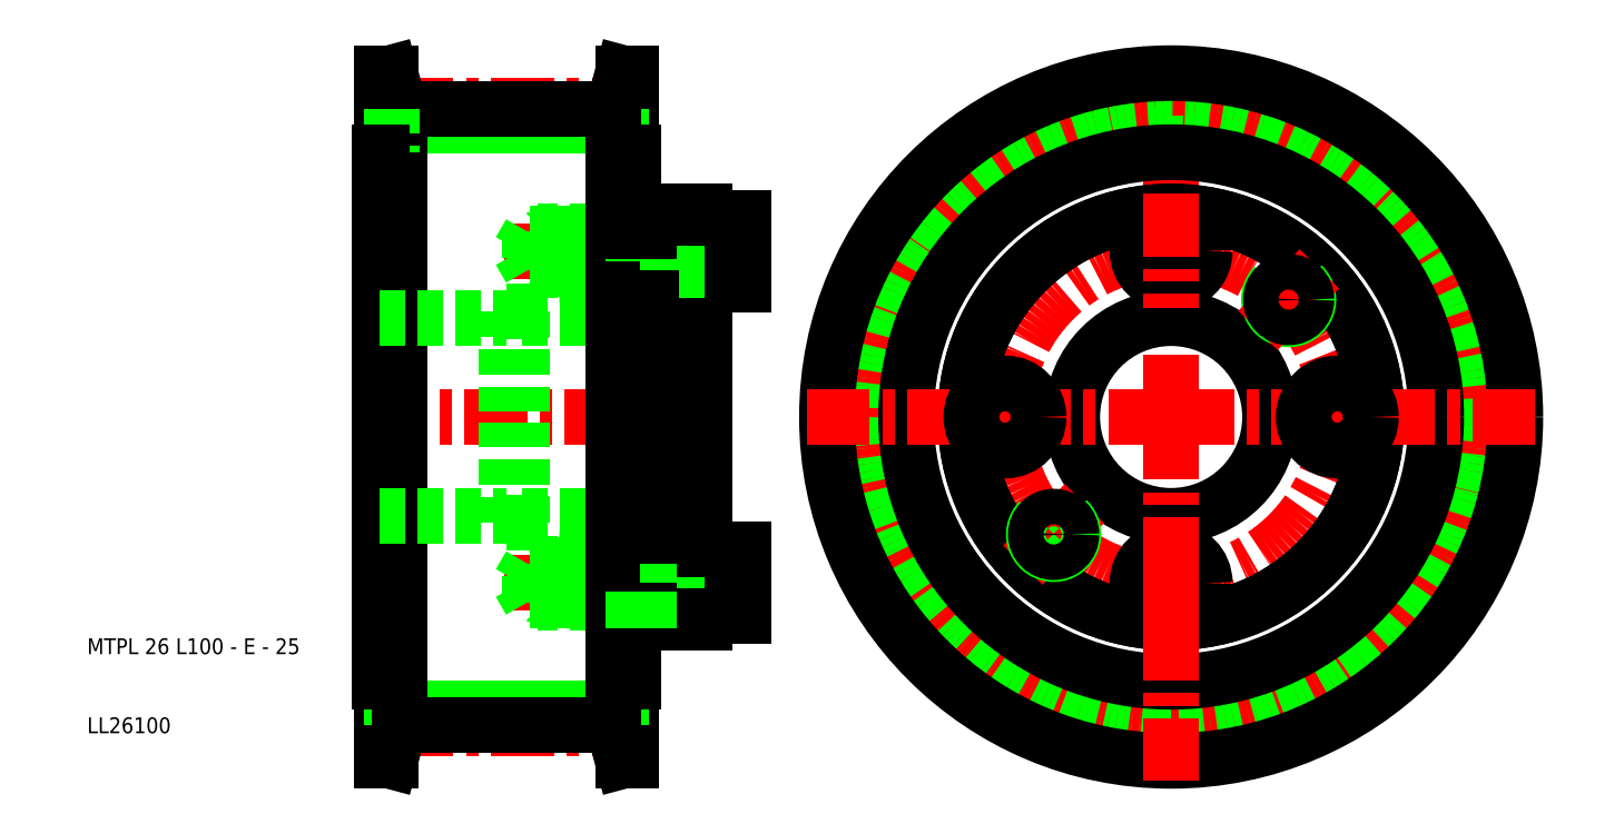
<metadata>
{"format":"dxf","ext":"dxf","renderer":"ezdxf+matplotlib","layout":"modelspace","background":"white","min_lineweight":24,"dpi":150}
</metadata>
<code>
0
SECTION
2
ENTITIES
0
LINE
8
CENTER
10
81.7
20
10.59
30
0
11
44.3
21
10.59
31
0
0
LINE
8
CENTER
10
91
20
50
30
0
11
44
21
50
31
0
0
LINE
8
CENTER
10
96
20
71
30
0
11
61.7
21
71
31
0
0
LINE
8
CENTER
10
96
20
29
30
0
11
61.7
21
29
31
0
0
LINE
8
CENTER
10
81.7
20
89.42
30
0
11
44.3
21
89.42
31
0
0
LINE
8
0
10
68
20
26.75
30
0
11
79
21
26.75
31
0
0
LINE
8
0
10
79
20
26.5
30
0
11
68.25
21
26.5
31
0
0
LINE
8
0
10
65
20
63.35
30
0
11
79
21
64.09
31
0
0
LINE
8
0
10
65
20
62.5
30
0
11
88
21
62.5
31
0
0
LINE
8
0
10
79
20
73.5
30
0
11
68.25
21
73.5
31
0
0
LINE
8
0
10
68
20
73.25
30
0
11
79
21
73.25
31
0
0
LINE
8
0
10
68
20
68.75
30
0
11
79
21
68.75
31
0
0
LINE
8
0
10
79
20
68.5
30
0
11
68.25
21
68.5
31
0
0
LINE
8
0
10
65
20
37.5
30
0
11
88
21
37.5
31
0
0
LINE
8
0
10
79
20
31.5
30
0
11
68.25
21
31.5
31
0
0
LINE
8
0
10
68
20
31.25
30
0
11
79
21
31.25
31
0
0
LINE
8
0
10
65
20
36.65
30
0
11
79
21
35.91
31
0
0
LINE
8
0
10
78.7
20
83.5
30
0
11
79
21
83.5
31
0
0
LINE
8
0
10
78.7
20
16.5
30
0
11
79
21
16.5
31
0
0
LINE
8
0
10
63
20
63.35
30
0
11
63
21
50
31
0
0
LINE
8
0
10
65
20
63.35
30
0
11
65
21
50
31
0
0
LINE
8
0
10
78.7
20
83.5
30
0
11
78.7
21
50
31
0
0
LINE
8
0
10
47.3
20
83.5
30
0
11
47.3
21
50
31
0
0
LINE
8
0
10
47
20
83.5
30
0
11
47
21
50
31
0
0
LINE
8
0
10
48.3
20
93.5
30
0
11
48.3
21
6.5
31
0
0
LINE
8
0
10
49.5
20
83.5
30
0
11
49.5
21
16.5
31
0
0
LINE
8
0
10
76.5
20
83.5
30
0
11
76.5
21
16.5
31
0
0
LINE
8
0
10
77.7
20
93.5
30
0
11
77.7
21
6.5
31
0
0
TEXT
8
0
10
10
20
10
30
0
40
2
1
LL26100
0
TEXT
8
0
10
10
20
20
30
0
40
2
1
MTPL 26 L100 - E - 25
0
LINE
8
0
10
48.5
20
10.96
30
0
11
47.3
21
6.5
31
0
0
LINE
8
0
10
77.5
20
10.96
30
0
11
78.7
21
6.5
31
0
0
LINE
8
0
10
78.7
20
6.5
30
0
11
78.7
21
16.5
31
0
0
LINE
8
0
10
76.5
20
10.96
30
0
11
77.7
21
6.5
31
0
0
LINE
8
0
10
47.3
20
6.5
30
0
11
47.3
21
16.5
31
0
0
LINE
8
0
10
49.5
20
10.96
30
0
11
48.3
21
6.5
31
0
0
LINE
8
0
10
48.3
20
6.5
30
0
11
47.3
21
6.5
31
0
0
LINE
8
0
10
77.7
20
6.5
30
0
11
78.7
21
6.5
31
0
0
LINE
8
0
10
47
20
16.5
30
0
11
47
21
50
31
0
0
LINE
8
0
10
47.3
20
16.5
30
0
11
47.3
21
50
31
0
0
LINE
8
0
10
78.7
20
16.5
30
0
11
78.7
21
50
31
0
0
LINE
8
0
10
76.5
20
13.1
30
0
11
49.5
21
13.1
31
0
0
LINE
8
0
10
76.5
20
10.96
30
0
11
49.5
21
10.96
31
0
0
LINE
8
0
10
48.5
20
10.96
30
0
11
48.5
21
16.5
31
0
0
LINE
8
0
10
49.5
20
10.96
30
0
11
49.5
21
16.5
31
0
0
LINE
8
0
10
49.5
20
16.5
30
0
11
47.3
21
16.5
31
0
0
LINE
8
0
10
47.3
20
16.5
30
0
11
47
21
16.5
31
0
0
LINE
8
0
10
77.5
20
10.96
30
0
11
77.5
21
16.5
31
0
0
LINE
8
0
10
76.5
20
10.96
30
0
11
76.5
21
16.5
31
0
0
LINE
8
0
10
76.5
20
16.5
30
0
11
78.7
21
16.5
31
0
0
LINE
8
0
10
67
20
26.5
30
0
11
67
21
29
31
0
0
LINE
8
0
10
68.25
20
26.5
30
0
11
68.25
21
29
31
0
0
LINE
8
0
10
68.25
20
26.5
30
0
11
68
21
26.75
31
0
0
LINE
8
0
10
68.25
20
26.5
30
0
11
67
21
26.5
31
0
0
LINE
8
0
10
68
20
26.75
30
0
11
66
21
26.75
31
0
0
LINE
8
0
10
68
20
31.25
30
0
11
66
21
31.25
31
0
0
LINE
8
0
10
66
20
26.75
30
0
11
66
21
31.25
31
0
0
LINE
8
0
10
66
20
26.75
30
0
11
64.7
21
29
31
0
0
LINE
8
0
10
66
20
31.25
30
0
11
64.7
21
29
31
0
0
LINE
8
0
10
68
20
26.75
30
0
11
68
21
29
31
0
0
LINE
8
0
10
68.25
20
31.5
30
0
11
67
21
31.5
31
0
0
LINE
8
0
10
68.25
20
31.5
30
0
11
68
21
31.25
31
0
0
LINE
8
0
10
68.25
20
31.5
30
0
11
68.25
21
29
31
0
0
LINE
8
0
10
68
20
31.25
30
0
11
68
21
29
31
0
0
LINE
8
0
10
67
20
31.5
30
0
11
67
21
29
31
0
0
LINE
8
0
10
47
20
37.5
30
0
11
63
21
37.5
31
0
0
LINE
8
0
10
63
20
36.65
30
0
11
63
21
50
31
0
0
LINE
8
0
10
65
20
36.65
30
0
11
65
21
50
31
0
0
LINE
8
0
10
63
20
36.65
30
0
11
65
21
36.65
31
0
0
LINE
8
0
10
47
20
62.5
30
0
11
63
21
62.5
31
0
0
LINE
8
0
10
63
20
63.35
30
0
11
65
21
63.35
31
0
0
LINE
8
0
10
68.25
20
73.5
30
0
11
68.25
21
71
31
0
0
LINE
8
0
10
68
20
73.25
30
0
11
68
21
71
31
0
0
LINE
8
0
10
66
20
73.25
30
0
11
64.7
21
71
31
0
0
LINE
8
0
10
67
20
73.5
30
0
11
67
21
71
31
0
0
LINE
8
0
10
66
20
73.25
30
0
11
66
21
68.75
31
0
0
LINE
8
0
10
68
20
68.75
30
0
11
66
21
68.75
31
0
0
LINE
8
0
10
66
20
68.75
30
0
11
64.7
21
71
31
0
0
LINE
8
0
10
68.25
20
68.5
30
0
11
67
21
68.5
31
0
0
LINE
8
0
10
68.25
20
68.5
30
0
11
68
21
68.75
31
0
0
LINE
8
0
10
68.25
20
68.5
30
0
11
68.25
21
71
31
0
0
LINE
8
0
10
67
20
68.5
30
0
11
67
21
71
31
0
0
LINE
8
0
10
68
20
68.75
30
0
11
68
21
71
31
0
0
LINE
8
0
10
68
20
73.25
30
0
11
66
21
73.25
31
0
0
LINE
8
0
10
68.25
20
73.5
30
0
11
68
21
73.25
31
0
0
LINE
8
0
10
68.25
20
73.5
30
0
11
67
21
73.5
31
0
0
LINE
8
0
10
76.5
20
86.91
30
0
11
49.5
21
86.91
31
0
0
LINE
8
0
10
76.5
20
89.03
30
0
11
49.5
21
89.03
31
0
0
LINE
8
0
10
48.5
20
89.03
30
0
11
47.3
21
93.5
31
0
0
LINE
8
0
10
47.3
20
93.5
30
0
11
47.3
21
83.5
31
0
0
LINE
8
0
10
49.5
20
89.03
30
0
11
48.3
21
93.5
31
0
0
LINE
8
0
10
49.5
20
89.03
30
0
11
49.5
21
83.5
31
0
0
LINE
8
0
10
48.5
20
89.03
30
0
11
48.5
21
83.5
31
0
0
LINE
8
0
10
49.5
20
83.5
30
0
11
47.3
21
83.5
31
0
0
LINE
8
0
10
47.3
20
83.5
30
0
11
47
21
83.5
31
0
0
LINE
8
0
10
48.3
20
93.5
30
0
11
47.3
21
93.5
31
0
0
LINE
8
0
10
77.5
20
89.03
30
0
11
78.7
21
93.5
31
0
0
LINE
8
0
10
78.7
20
93.5
30
0
11
78.7
21
83.5
31
0
0
LINE
8
0
10
76.5
20
89.03
30
0
11
77.7
21
93.5
31
0
0
LINE
8
0
10
77.5
20
89.03
30
0
11
77.5
21
83.5
31
0
0
LINE
8
0
10
76.5
20
89.03
30
0
11
76.5
21
83.5
31
0
0
LINE
8
0
10
76.5
20
83.5
30
0
11
78.7
21
83.5
31
0
0
LINE
8
0
10
77.7
20
93.5
30
0
11
78.7
21
93.5
31
0
0
CIRCLE
8
0
10
147
20
50
30
0
40
36.91
0
CIRCLE
8
CENTER
10
147
20
50
30
0
40
39.41
0
CIRCLE
8
CENTER
10
147
20
50
30
0
40
21
0
LINE
8
CENTER
10
147
20
50
30
0
11
147
21
96.5
31
0
0
CIRCLE
8
0
10
147
20
50
30
0
40
39.03
0
LINE
8
0
10
88
20
66.75
30
0
11
88
21
50
31
0
0
LINE
8
0
10
81
20
64.2
30
0
11
81
21
50
31
0
0
LINE
8
0
10
79
20
64.09
30
0
11
79
21
50
31
0
0
CIRCLE
8
0
10
147
20
50
30
0
40
12.5
0
CIRCLE
8
0
10
147
20
50
30
0
40
26
0
CIRCLE
8
0
10
147
20
50
30
0
40
26
0
CIRCLE
8
0
10
147
20
50
30
0
40
33.5
0
CIRCLE
8
0
10
147
20
50
30
0
40
43.5
0
LINE
8
CENTER
10
147
20
50
30
0
11
100.5
21
50
31
0
0
CIRCLE
8
0
10
147
20
29
30
0
40
4.25
0
LINE
8
0
10
93
20
33.25
30
0
11
93
21
29
31
0
0
LINE
8
0
10
81
20
31.5
30
0
11
81
21
35.8
31
0
0
LINE
8
0
10
79
20
31.5
30
0
11
79
21
35.91
31
0
0
LINE
8
0
10
88
20
24.75
30
0
11
88
21
33.25
31
0
0
LINE
8
0
10
79
20
16.5
30
0
11
79
21
26.5
31
0
0
LINE
8
0
10
88
20
26.5
30
0
11
81
21
26.5
31
0
0
LINE
8
0
10
88
20
31.5
30
0
11
81
21
31.5
31
0
0
LINE
8
0
10
81
20
24
30
0
11
88
21
24
31
0
0
LINE
8
0
10
83.33
20
26.5
30
0
11
83.33
21
29
31
0
0
LINE
8
0
10
81
20
26.5
30
0
11
81
21
31.5
31
0
0
LINE
8
0
10
79
20
26.5
30
0
11
79
21
31.5
31
0
0
LINE
8
0
10
81
20
24
30
0
11
81
21
26.5
31
0
0
LINE
8
0
10
81
20
26.5
30
0
11
79
21
26.5
31
0
0
LINE
8
0
10
81
20
26.75
30
0
11
83.33
21
26.75
31
0
0
LINE
8
0
10
81
20
31.25
30
0
11
83.33
21
31.25
31
0
0
LINE
8
0
10
81
20
26.75
30
0
11
79
21
26.75
31
0
0
LINE
8
0
10
81
20
31.25
30
0
11
79
21
31.25
31
0
0
LINE
8
0
10
81
20
31.5
30
0
11
79
21
31.5
31
0
0
LINE
8
0
10
83.33
20
31.5
30
0
11
83.33
21
29
31
0
0
LINE
8
0
10
93
20
24.75
30
0
11
93
21
29
31
0
0
LINE
8
0
10
88
20
24.75
30
0
11
93
21
24.75
31
0
0
LINE
8
0
10
88
20
24
30
0
11
88
21
24.75
31
0
0
LINE
8
0
10
88
20
33.25
30
0
11
88
21
50
31
0
0
LINE
8
0
10
81
20
35.8
30
0
11
81
21
50
31
0
0
LINE
8
0
10
79
20
35.91
30
0
11
79
21
50
31
0
0
LINE
8
0
10
81
20
35.8
30
0
11
79
21
35.91
31
0
0
LINE
8
0
10
88
20
33.25
30
0
11
93
21
33.25
31
0
0
LINE
8
CENTER
10
128.3
20
31.26
30
0
11
136
21
39.04
31
0
0
LINE
8
CENTER
10
118.8
20
50
30
0
11
133.2
21
50
31
0
0
CIRCLE
8
0
10
126
20
50
30
0
40
4.25
0
ARC
8
0
10
132.2
20
35.15
30
0
40
2.5
50
135
51
47
0
CIRCLE
8
0
10
132.2
20
35.15
30
0
40
2.25
0
LINE
8
CENTER
10
147
20
50
30
0
11
147
21
3.5
31
0
0
LINE
8
CENTER
10
147
20
50
30
0
11
193.5
21
50
31
0
0
LINE
8
CENTER
10
147
20
21.75
30
0
11
147
21
36.25
31
0
0
LINE
8
CENTER
10
175.2
20
50
30
0
11
160.7
21
50
31
0
0
CIRCLE
8
0
10
168
20
50
30
0
40
4.25
0
CIRCLE
8
0
10
147
20
71
30
0
40
4.25
0
LINE
8
0
10
79
20
83.5
30
0
11
79
21
73.5
31
0
0
LINE
8
0
10
93
20
66.75
30
0
11
93
21
71
31
0
0
LINE
8
0
10
88
20
75.25
30
0
11
88
21
66.75
31
0
0
LINE
8
0
10
81
20
68.5
30
0
11
81
21
64.2
31
0
0
LINE
8
0
10
79
20
68.5
30
0
11
79
21
64.09
31
0
0
LINE
8
0
10
81
20
64.2
30
0
11
79
21
64.09
31
0
0
LINE
8
0
10
88
20
66.75
30
0
11
93
21
66.75
31
0
0
LINE
8
0
10
88
20
73.5
30
0
11
81
21
73.5
31
0
0
LINE
8
0
10
88
20
68.5
30
0
11
81
21
68.5
31
0
0
LINE
8
0
10
81
20
76
30
0
11
88
21
76
31
0
0
LINE
8
0
10
83.33
20
73.5
30
0
11
83.33
21
71
31
0
0
LINE
8
0
10
81
20
73.5
30
0
11
81
21
68.5
31
0
0
LINE
8
0
10
79
20
73.5
30
0
11
79
21
68.5
31
0
0
LINE
8
0
10
81
20
68.75
30
0
11
83.33
21
68.75
31
0
0
LINE
8
0
10
81
20
68.75
30
0
11
79
21
68.75
31
0
0
LINE
8
0
10
81
20
68.5
30
0
11
79
21
68.5
31
0
0
LINE
8
0
10
83.33
20
68.5
30
0
11
83.33
21
71
31
0
0
LINE
8
0
10
81
20
73.25
30
0
11
83.33
21
73.25
31
0
0
LINE
8
0
10
81
20
73.25
30
0
11
79
21
73.25
31
0
0
LINE
8
0
10
81
20
76
30
0
11
81
21
73.5
31
0
0
LINE
8
0
10
81
20
73.5
30
0
11
79
21
73.5
31
0
0
LINE
8
0
10
93
20
75.25
30
0
11
93
21
71
31
0
0
LINE
8
0
10
88
20
75.25
30
0
11
93
21
75.25
31
0
0
LINE
8
0
10
88
20
76
30
0
11
88
21
75.25
31
0
0
ARC
8
0
10
161.8
20
64.85
30
0
40
2.5
50
135
51
47
0
LINE
8
CENTER
10
158
20
60.96
30
0
11
165.7
21
68.74
31
0
0
CIRCLE
8
0
10
161.8
20
64.85
30
0
40
2.25
0
LINE
8
CENTER
10
147
20
78.25
30
0
11
147
21
63.75
31
0
0
ENDSEC
0
EOF

</code>
